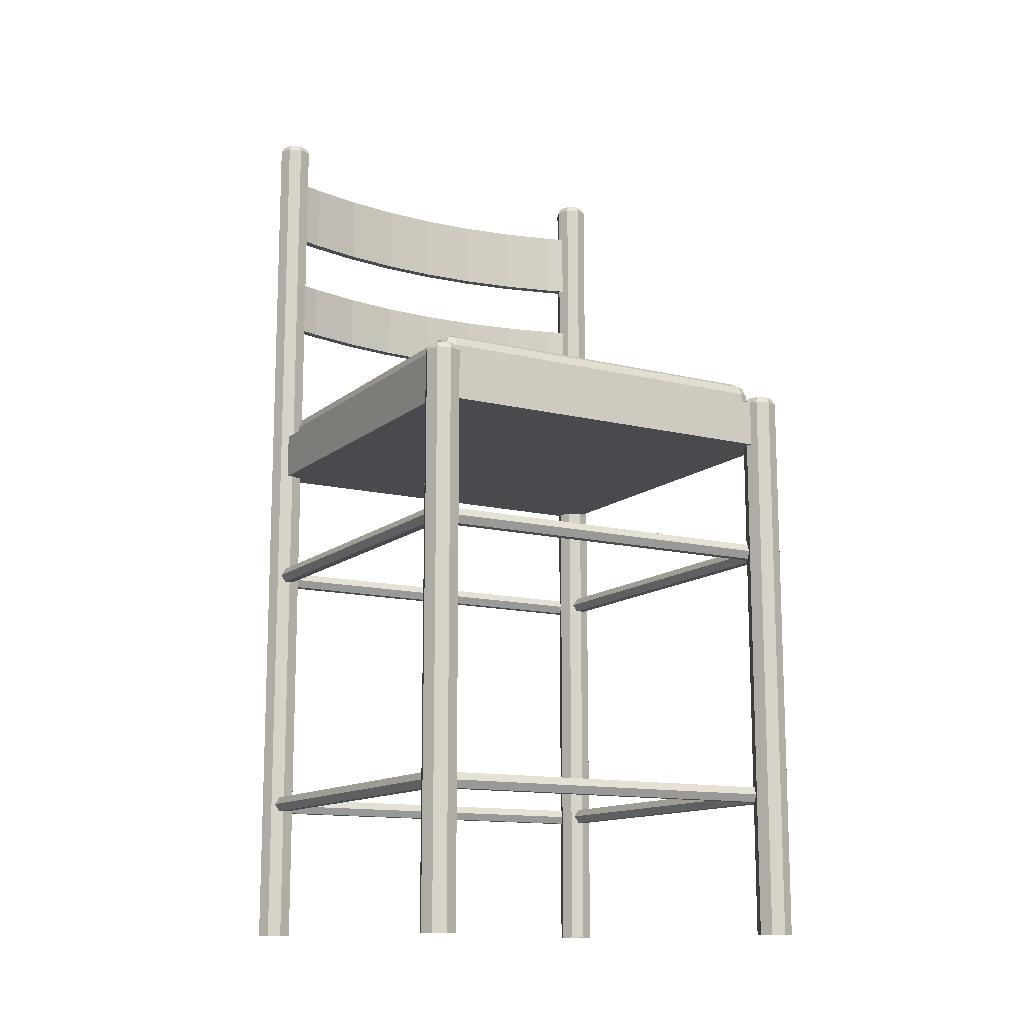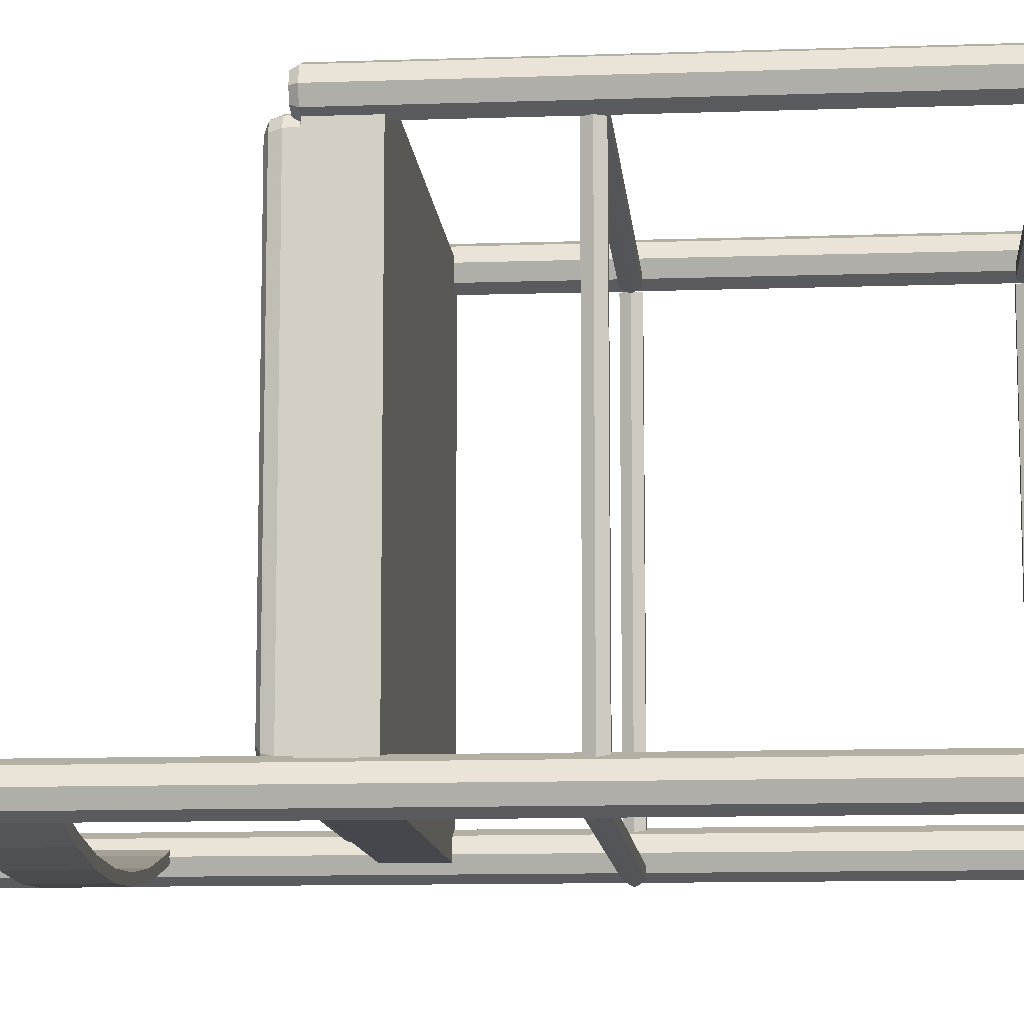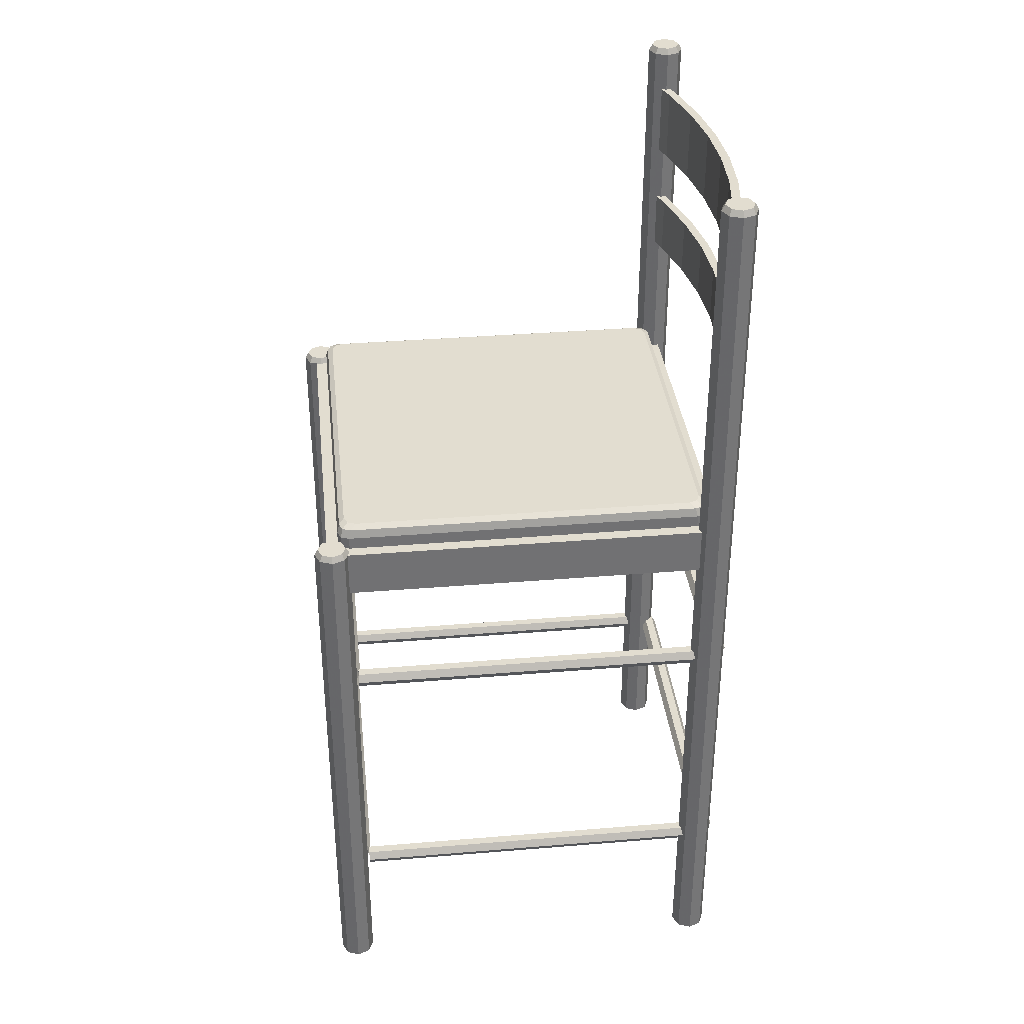
<metadata>
{"format":"obj","ext":"obj","renderer":"f3d","projection":"perspective","resolution":1024,"background":"white","views":[{"elev":-13.0,"azim":-29.7,"up":"+Y"},{"elev":-11.0,"azim":-85.1,"up":"+Z"},{"elev":35.1,"azim":83.7,"up":"+Y"}]}
</metadata>
<code>
v 0.1974 0.4204 -0.1753
v 0.1974 0.3443 -0.1753
v -0.1974 0.3443 -0.1753
v -0.1974 0.4204 -0.1753
v 0.2 0.4204 -0.1844
v -0.2 0.3443 -0.1844
v -0.2 0.4204 -0.1844
v 0.2 0.3443 -0.1844
v 0.1771 0.3443 -0.1915
v 0.1748 0.3443 -0.1824
v 0.1748 0.4204 -0.1824
v 0.1771 0.4204 -0.1915
v 0.1189 0.4204 -0.2056
v 0.1189 0.3443 -0.2056
v 0.1173 0.4204 -0.1963
v 0.1173 0.3443 -0.1963
v 0.05887 0.3443 -0.2047
v 0.05967 0.4204 -0.2141
v 0.05967 0.3443 -0.2141
v 0.05887 0.4204 -0.2047
v -8.3e-07 0.4204 -0.2075
v -8.3e-07 0.3443 -0.217
v -8.3e-07 0.4204 -0.217
v -8.3e-07 0.3443 -0.2075
v -0.05887 0.3443 -0.2047
v -0.05967 0.4204 -0.2141
v -0.05967 0.3443 -0.2141
v -0.05887 0.4204 -0.2047
v -0.1173 0.4204 -0.1963
v -0.1173 0.3443 -0.1963
v -0.1189 0.3443 -0.2056
v -0.1189 0.4204 -0.2056
v -0.1748 0.4204 -0.1824
v -0.1748 0.3443 -0.1824
v -0.1771 0.3443 -0.1915
v -0.1771 0.4204 -0.1915
v 0.2 0.284 -0.1844
v 0.2 0.2232 -0.1844
v 0.1974 0.2232 -0.1753
v 0.1974 0.284 -0.1753
v -0.1974 0.284 -0.1753
v -0.1974 0.2232 -0.1753
v -0.2 0.2232 -0.1844
v -0.2 0.284 -0.1844
v 0.1771 0.284 -0.1915
v 0.1748 0.284 -0.1824
v 0.1173 0.284 -0.1963
v 0.1189 0.284 -0.2056
v 0.05967 0.284 -0.2141
v 0.05887 0.284 -0.2047
v -8.3e-07 0.284 -0.2075
v -8.3e-07 0.284 -0.217
v -0.05967 0.284 -0.2141
v -0.05887 0.284 -0.2047
v -0.1173 0.284 -0.1963
v -0.1189 0.284 -0.2056
v -0.1748 0.284 -0.1824
v -0.1771 0.284 -0.1915
v 0.1748 0.2232 -0.1824
v 0.1771 0.2232 -0.1915
v 0.1189 0.2232 -0.2056
v 0.1173 0.2232 -0.1963
v 0.05887 0.2232 -0.2047
v 0.05967 0.2232 -0.2141
v -8.3e-07 0.2232 -0.217
v -8.3e-07 0.2232 -0.2075
v -0.05887 0.2232 -0.2047
v -0.05967 0.2232 -0.2141
v -0.1189 0.2232 -0.2056
v -0.1173 0.2232 -0.1963
v -0.1771 0.2232 -0.1915
v -0.1748 0.2232 -0.1824
v -0.1967 0.4624 -0.1949
v -0.1912 0.4624 -0.1815
v -0.1967 0.4624 -0.1681
v -0.2101 0.4624 -0.1626
v -0.2235 0.4624 -0.1681
v -0.229 0.4624 -0.1815
v -0.2235 0.4624 -0.1949
v -0.2101 0.4624 -0.2005
v -0.2101 -0.5313 -0.2005
v -0.2235 -0.5313 -0.1949
v -0.229 -0.5313 -0.1815
v -0.2235 -0.5313 -0.1681
v -0.2101 -0.5313 -0.1626
v -0.1967 -0.5313 -0.1681
v -0.1912 -0.5313 -0.1815
v -0.1967 -0.5313 -0.1949
v -0.1994 0.4687 -0.1922
v -0.195 0.4687 -0.1815
v -0.1994 0.4687 -0.1708
v -0.2101 0.4687 -0.1664
v -0.2208 0.4687 -0.1708
v -0.2252 0.4687 -0.1815
v -0.2208 0.4687 -0.1922
v -0.2101 0.4687 -0.1967
v 0.2234 0.4624 -0.1682
v 0.2101 0.4624 -0.1626
v 0.1967 0.4624 -0.1682
v 0.1911 0.4624 -0.1816
v 0.1967 0.4624 -0.195
v 0.2101 0.4624 -0.2005
v 0.2234 0.4624 -0.195
v 0.229 0.4624 -0.1816
v 0.229 -0.5313 -0.1816
v 0.2234 -0.5313 -0.195
v 0.2101 -0.5313 -0.2005
v 0.1967 -0.5313 -0.195
v 0.1911 -0.5313 -0.1816
v 0.1967 -0.5313 -0.1682
v 0.2101 -0.5313 -0.1626
v 0.2234 -0.5313 -0.1682
v 0.2208 0.4687 -0.1709
v 0.2101 0.4687 -0.1664
v 0.1994 0.4687 -0.1709
v 0.1949 0.4687 -0.1816
v 0.1994 0.4687 -0.1923
v 0.2101 0.4687 -0.1967
v 0.2208 0.4687 -0.1923
v 0.2252 0.4687 -0.1816
v 0.1965 0.02674 0.2251
v -0.1965 0.02674 0.2251
v 0.1965 0.02674 -0.168
v -0.1965 0.02674 -0.168
v 0.1965 0.07746 0.2441
v 0.1965 0.02674 0.2441
v -0.1965 0.02674 0.2441
v -0.1965 0.07746 0.2441
v 0.1965 0.07746 0.2251
v -0.1965 0.07746 0.2251
v 0.1965 0.07746 -0.168
v 0.2156 0.07746 -0.168
v 0.2156 0.02674 -0.168
v 0.2156 0.02674 0.2251
v 0.2156 0.07746 0.2251
v -0.1965 0.07746 -0.168
v -0.2155 0.07746 -0.168
v -0.2155 0.02674 -0.168
v -0.2156 0.02674 0.2251
v -0.2156 0.07746 0.2251
v -0.1965 0.07746 -0.187
v -0.1965 0.02674 -0.187
v 0.1966 0.02674 -0.187
v 0.1966 0.07746 -0.187
v 0.1966 0.07746 -0.168
v 0.1966 0.02674 -0.168
v -0.1965 0.02674 -0.168
v -0.1965 0.07746 -0.168
v 0.2101 -0.5313 0.2575
v 0.2235 -0.5313 0.252
v 0.229 -0.5313 0.2386
v 0.2235 -0.5313 0.2252
v 0.2101 -0.5313 0.2197
v 0.1967 -0.5313 0.2252
v 0.1912 -0.5313 0.2386
v 0.1967 -0.5313 0.252
v 0.2101 0.07737 0.2575
v 0.2235 0.07737 0.252
v 0.229 0.07737 0.2386
v 0.2235 0.07737 0.2252
v 0.2101 0.07737 0.2197
v 0.1967 0.07737 0.2252
v 0.1912 0.07737 0.2386
v 0.1967 0.07737 0.252
v 0.1994 0.08371 0.2493
v 0.195 0.08371 0.2386
v 0.1994 0.08371 0.2279
v 0.2101 0.08371 0.2235
v 0.2208 0.08371 0.2279
v 0.2252 0.08371 0.2386
v 0.2208 0.08371 0.2493
v 0.2101 0.08371 0.2538
v -0.2234 0.07737 0.2253
v -0.2101 0.07737 0.2197
v -0.1967 0.07737 0.2253
v -0.1911 0.07737 0.2386
v -0.1967 0.07737 0.252
v -0.2101 0.07737 0.2576
v -0.2234 0.07737 0.252
v -0.229 0.07737 0.2386
v -0.229 -0.5313 0.2386
v -0.2234 -0.5313 0.252
v -0.2101 -0.5313 0.2576
v -0.1967 -0.5313 0.252
v -0.1911 -0.5313 0.2386
v -0.1967 -0.5313 0.2253
v -0.2101 -0.5313 0.2197
v -0.2234 -0.5313 0.2253
v -0.2208 0.08371 0.2279
v -0.2101 0.08371 0.2235
v -0.1994 0.08371 0.2279
v -0.1949 0.08371 0.2386
v -0.1994 0.08371 0.2493
v -0.2101 0.08371 0.2538
v -0.2208 0.08371 0.2493
v -0.2252 0.08371 0.2386
v 0.203 0.06516 0.2192
v 0.203 0.09052 0.2192
v 0.2029 0.06516 -0.1621
v 0.2029 0.09052 -0.1621
v 0.2002 0.09949 0.2168
v 0.2002 0.09949 -0.1598
v 0.1993 0.06516 0.2279
v 0.1993 0.09052 0.2279
v 0.1993 0.06516 -0.1708
v 0.1993 0.09052 -0.1708
v 0.1966 0.09949 0.2255
v 0.1966 0.09949 -0.1685
v 0.1936 0.1032 0.2112
v 0.1936 0.1032 -0.1541
v 0.1907 0.06516 0.2315
v 0.1907 0.09052 0.2315
v 0.19 0.1032 0.2199
v 0.19 0.1032 -0.1628
v 0.1879 0.09949 0.2291
v 0.1813 0.1032 0.2235
v -0.1813 0.1032 0.2235
v -0.1879 0.09949 0.2292
v -0.19 0.1032 0.2199
v -0.19 0.1032 -0.1628
v -0.1906 0.06516 0.2315
v -0.1906 0.09052 0.2315
v -0.1936 0.1032 0.2112
v -0.1966 0.09949 0.2256
v -0.1966 0.09949 -0.1685
v -0.1993 0.06516 0.2279
v -0.1993 0.09052 0.2279
v -0.1993 0.06516 -0.1708
v -0.1993 0.09052 -0.1708
v -0.2002 0.09949 0.2169
v -0.2029 0.06516 0.2192
v -0.2029 0.09052 0.2192
v 0.1879 0.09949 -0.1721
v -0.1879 0.09949 -0.1721
v -0.1813 0.1032 -0.1664
v 0.1813 0.1032 -0.1664
v 0.1907 0.09052 -0.1744
v -0.1906 0.09052 -0.1744
v 0.1907 0.06516 -0.1744
v -0.1906 0.06516 -0.1744
v -0.1936 0.1032 -0.1541
v -0.2002 0.09949 -0.1598
v -0.2029 0.09052 -0.1621
v -0.2029 0.06516 -0.1621
v 4.43e-06 0.1032 0.02854
v -0.2024 -0.09849 -0.1854
v -0.2024 -0.1067 -0.1901
v -0.2024 -0.1067 -0.1996
v -0.2024 -0.09849 -0.2043
v -0.2024 -0.09029 -0.1996
v -0.2024 -0.09029 -0.1901
v 0.2024 -0.09847 -0.1854
v 0.2024 -0.1067 -0.1901
v 0.2024 -0.1067 -0.1996
v 0.2024 -0.09847 -0.2043
v 0.2024 -0.09028 -0.1996
v 0.2024 -0.09028 -0.1901
v -0.2024 -0.09849 0.2158
v 0.2024 -0.09847 0.2158
v 0.2024 -0.1067 0.2205
v -0.2024 -0.1067 0.2205
v 0.2024 -0.1067 0.23
v -0.2024 -0.1067 0.23
v 0.2024 -0.09847 0.2347
v -0.2024 -0.09849 0.2347
v 0.2024 -0.09028 0.23
v -0.2024 -0.09029 0.23
v 0.2024 -0.09028 0.2205
v -0.2024 -0.09029 0.2205
v 0.2006 -0.09849 -0.1872
v 0.2006 -0.09847 0.2176
v 0.2053 -0.1067 0.2176
v 0.2053 -0.1067 -0.1872
v 0.2148 -0.1067 0.2176
v 0.2148 -0.1067 -0.1872
v 0.2195 -0.09847 0.2176
v 0.2195 -0.09849 -0.1872
v 0.2148 -0.09028 0.2176
v 0.2148 -0.09029 -0.1872
v 0.2053 -0.09028 0.2176
v 0.2053 -0.09029 -0.1872
v -0.2053 -0.1067 -0.1872
v -0.2053 -0.1067 0.2176
v -0.2006 -0.09847 0.2176
v -0.2006 -0.09849 -0.1872
v -0.2148 -0.1067 -0.1872
v -0.2148 -0.1067 0.2176
v -0.2195 -0.09849 -0.1872
v -0.2195 -0.09847 0.2176
v -0.2148 -0.09029 -0.1872
v -0.2148 -0.09028 0.2176
v -0.2053 -0.09029 -0.1872
v -0.2053 -0.09028 0.2176
v -0.2024 -0.3775 -0.1854
v 0.2024 -0.3774 -0.1854
v 0.2024 -0.3856 -0.1901
v -0.2024 -0.3856 -0.1901
v 0.2024 -0.3856 -0.1996
v -0.2024 -0.3856 -0.1996
v 0.2024 -0.3774 -0.2043
v -0.2024 -0.3775 -0.2043
v 0.2024 -0.3692 -0.1996
v -0.2024 -0.3693 -0.1996
v 0.2024 -0.3692 -0.1901
v -0.2024 -0.3693 -0.1901
v -0.2024 -0.3856 0.2205
v 0.2024 -0.3856 0.2205
v 0.2024 -0.3774 0.2158
v -0.2024 -0.3775 0.2158
v -0.2024 -0.3856 0.23
v 0.2024 -0.3856 0.23
v -0.2024 -0.3775 0.2347
v 0.2024 -0.3774 0.2347
v -0.2024 -0.3693 0.23
v 0.2024 -0.3692 0.23
v -0.2024 -0.3693 0.2205
v 0.2024 -0.3692 0.2205
v 0.2006 -0.3775 -0.1872
v 0.2006 -0.3774 0.2176
v 0.2053 -0.3856 0.2176
v 0.2053 -0.3856 -0.1872
v 0.2148 -0.3856 0.2176
v 0.2148 -0.3856 -0.1872
v 0.2195 -0.3774 0.2176
v 0.2195 -0.3775 -0.1872
v 0.2148 -0.3692 0.2176
v 0.2148 -0.3693 -0.1872
v 0.2053 -0.3692 0.2176
v 0.2053 -0.3693 -0.1872
v -0.2053 -0.3856 -0.1872
v -0.2053 -0.3856 0.2176
v -0.2006 -0.3774 0.2176
v -0.2006 -0.3775 -0.1872
v -0.2148 -0.3856 -0.1872
v -0.2148 -0.3856 0.2176
v -0.2195 -0.3775 -0.1872
v -0.2195 -0.3774 0.2176
v -0.2148 -0.3693 -0.1872
v -0.2148 -0.3692 0.2176
v -0.2053 -0.3693 -0.1872
v -0.2053 -0.3692 0.2176
f 15 11 12
f 13 15 12
f 21 20 18
f 23 21 18
f 29 28 26
f 32 29 26
f 33 29 32
f 36 33 32
f 36 7 4
f 33 36 4
f 28 21 23
f 26 28 23
f 20 15 13
f 18 20 13
f 11 1 5
f 12 11 5
f 14 9 10
f 16 14 10
f 22 19 17
f 24 22 17
f 31 27 25
f 30 31 25
f 35 31 30
f 34 35 30
f 34 3 6
f 35 34 6
f 27 22 24
f 25 27 24
f 19 14 16
f 17 19 16
f 9 8 2
f 10 9 2
f 13 12 9
f 14 13 9
f 23 18 19
f 22 23 19
f 32 26 27
f 31 32 27
f 36 32 31
f 35 36 31
f 35 6 7
f 36 35 7
f 26 23 22
f 27 26 22
f 18 13 14
f 19 18 14
f 12 5 8
f 9 12 8
f 16 10 11
f 15 16 11
f 24 17 20
f 21 24 20
f 30 25 28
f 29 30 28
f 34 30 29
f 33 34 29
f 33 4 3
f 34 33 3
f 25 24 21
f 28 25 21
f 17 16 15
f 20 17 15
f 10 2 1
f 11 10 1
f 47 46 45
f 48 47 45
f 51 50 49
f 52 51 49
f 55 54 53
f 56 55 53
f 57 55 56
f 58 57 56
f 58 44 41
f 57 58 41
f 54 51 52
f 53 54 52
f 50 47 48
f 49 50 48
f 46 40 37
f 45 46 37
f 61 60 59
f 62 61 59
f 65 64 63
f 66 65 63
f 69 68 67
f 70 69 67
f 71 69 70
f 72 71 70
f 72 42 43
f 71 72 43
f 68 65 66
f 67 68 66
f 64 61 62
f 63 64 62
f 60 38 39
f 59 60 39
f 48 45 60
f 61 48 60
f 52 49 64
f 65 52 64
f 56 53 68
f 69 56 68
f 58 56 69
f 71 58 69
f 71 43 44
f 58 71 44
f 53 52 65
f 68 53 65
f 49 48 61
f 64 49 61
f 45 37 38
f 60 45 38
f 62 59 46
f 47 62 46
f 66 63 50
f 51 66 50
f 70 67 54
f 55 70 54
f 72 70 55
f 57 72 55
f 57 41 42
f 72 57 42
f 67 66 51
f 54 67 51
f 63 62 47
f 50 63 47
f 59 39 40
f 46 59 40
f 75 74 73
f 76 75 73
f 77 76 73
f 78 77 73
f 79 78 73
f 80 79 73
f 79 80 81
f 82 79 81
f 78 79 82
f 83 78 82
f 77 78 83
f 84 77 83
f 76 77 84
f 85 76 84
f 75 76 85
f 86 75 85
f 74 75 86
f 87 74 86
f 73 74 87
f 88 73 87
f 80 73 88
f 81 80 88
f 91 90 89
f 92 91 89
f 93 92 89
f 94 93 89
f 95 94 89
f 96 95 89
f 89 90 74
f 73 89 74
f 90 91 75
f 74 90 75
f 91 92 76
f 75 91 76
f 92 93 77
f 76 92 77
f 93 94 78
f 77 93 78
f 94 95 79
f 78 94 79
f 95 96 80
f 79 95 80
f 96 89 73
f 80 96 73
f 99 98 97
f 100 99 97
f 101 100 97
f 102 101 97
f 103 102 97
f 104 103 97
f 103 104 105
f 106 103 105
f 102 103 106
f 107 102 106
f 101 102 107
f 108 101 107
f 100 101 108
f 109 100 108
f 99 100 109
f 110 99 109
f 98 99 110
f 111 98 110
f 97 98 111
f 112 97 111
f 104 97 112
f 105 104 112
f 115 114 113
f 116 115 113
f 117 116 113
f 118 117 113
f 119 118 113
f 120 119 113
f 113 114 98
f 97 113 98
f 114 115 99
f 98 114 99
f 115 116 100
f 99 115 100
f 116 117 101
f 100 116 101
f 117 118 102
f 101 117 102
f 118 119 103
f 102 118 103
f 119 120 104
f 103 119 104
f 120 113 97
f 104 120 97
f 123 121 122
f 124 123 122
f 127 126 125
f 128 127 125
f 121 122 130
f 129 121 130
f 122 127 128
f 130 122 128
f 128 125 129
f 130 128 129
f 126 121 129
f 125 126 129
f 122 121 126
f 127 122 126
f 123 121 129
f 131 123 129
f 134 133 132
f 135 134 132
f 133 123 131
f 132 133 131
f 131 129 135
f 132 131 135
f 121 134 135
f 129 121 135
f 133 134 121
f 123 133 121
f 122 124 136
f 130 122 136
f 138 139 140
f 137 138 140
f 124 138 137
f 136 124 137
f 130 136 137
f 140 130 137
f 139 122 130
f 140 139 130
f 139 138 124
f 122 139 124
f 127 126 125
f 128 127 125
f 121 122 130
f 129 121 130
f 122 127 128
f 130 122 128
f 128 125 129
f 130 128 129
f 126 121 129
f 125 126 129
f 122 121 126
f 127 122 126
f 143 142 141
f 144 143 141
f 147 146 145
f 148 147 145
f 142 147 148
f 141 142 148
f 144 141 148
f 145 144 148
f 146 143 144
f 145 146 144
f 146 147 142
f 143 146 142
f 162 163 164
f 161 162 164
f 160 161 164
f 159 160 164
f 158 159 164
f 157 158 164
f 158 157 149
f 150 158 149
f 159 158 150
f 151 159 150
f 160 159 151
f 152 160 151
f 161 160 152
f 153 161 152
f 162 161 153
f 154 162 153
f 163 162 154
f 155 163 154
f 164 163 155
f 156 164 155
f 157 164 156
f 149 157 156
f 167 166 165
f 168 167 165
f 169 168 165
f 170 169 165
f 171 170 165
f 172 171 165
f 165 166 163
f 164 165 163
f 166 167 162
f 163 166 162
f 167 168 161
f 162 167 161
f 168 169 160
f 161 168 160
f 169 170 159
f 160 169 159
f 170 171 158
f 159 170 158
f 171 172 157
f 158 171 157
f 172 165 164
f 157 172 164
f 175 174 173
f 176 175 173
f 177 176 173
f 178 177 173
f 179 178 173
f 180 179 173
f 179 180 181
f 182 179 181
f 178 179 182
f 183 178 182
f 177 178 183
f 184 177 183
f 176 177 184
f 185 176 184
f 175 176 185
f 186 175 185
f 174 175 186
f 187 174 186
f 173 174 187
f 188 173 187
f 180 173 188
f 181 180 188
f 191 190 189
f 192 191 189
f 193 192 189
f 194 193 189
f 195 194 189
f 196 195 189
f 189 190 174
f 173 189 174
f 190 191 175
f 174 190 175
f 191 192 176
f 175 191 176
f 192 193 177
f 176 192 177
f 193 194 178
f 177 193 178
f 194 195 179
f 178 194 179
f 195 196 180
f 179 195 180
f 196 189 173
f 180 196 173
f 229 225 234
f 238 229 234
f 228 229 238
f 240 228 238
f 206 205 239
f 237 206 239
f 233 208 206
f 237 233 206
f 208 202 200
f 206 208 200
f 205 206 200
f 199 205 200
f 204 203 197
f 198 204 197
f 201 207 204
f 198 201 204
f 207 215 212
f 204 207 212
f 203 204 212
f 211 203 212
f 227 226 221
f 222 227 221
f 218 224 227
f 222 218 227
f 224 230 232
f 227 224 232
f 226 227 232
f 231 226 232
f 229 228 244
f 243 229 244
f 243 242 225
f 229 243 225
f 225 220 235
f 234 225 235
f 236 214 208
f 233 236 208
f 214 210 202
f 208 214 202
f 209 213 207
f 201 209 207
f 213 216 215
f 207 213 215
f 217 219 224
f 218 217 224
f 219 223 230
f 224 219 230
f 242 241 220
f 225 242 220
f 217 218 215
f 216 217 215
f 218 222 212
f 215 218 212
f 222 221 211
f 212 222 211
f 234 235 236
f 233 234 236
f 238 234 233
f 237 238 233
f 240 238 237
f 239 240 237
f 202 210 209
f 201 202 209
f 200 202 201
f 198 200 201
f 199 200 198
f 197 199 198
f 241 242 230
f 223 241 230
f 242 243 232
f 230 242 232
f 243 244 231
f 232 243 231
f 219 217 245
f 223 219 245
f 241 223 245
f 220 241 245
f 235 220 245
f 236 235 245
f 214 236 245
f 210 214 245
f 209 210 245
f 213 209 245
f 216 213 245
f 217 216 245
f 253 252 246
f 247 253 246
f 254 253 247
f 248 254 247
f 255 254 248
f 249 255 248
f 256 255 249
f 250 256 249
f 257 256 250
f 251 257 250
f 252 257 251
f 246 252 251
f 259 260 261
f 258 259 261
f 260 262 263
f 261 260 263
f 262 264 265
f 263 262 265
f 264 266 267
f 265 264 267
f 266 268 269
f 267 266 269
f 268 259 258
f 269 268 258
f 272 271 270
f 273 272 270
f 274 272 273
f 275 274 273
f 276 274 275
f 277 276 275
f 278 276 277
f 279 278 277
f 280 278 279
f 281 280 279
f 271 280 281
f 270 271 281
f 284 283 282
f 285 284 282
f 283 287 286
f 282 283 286
f 287 289 288
f 286 287 288
f 289 291 290
f 288 289 290
f 291 293 292
f 290 291 292
f 293 284 285
f 292 293 285
f 296 295 294
f 297 296 294
f 298 296 297
f 299 298 297
f 300 298 299
f 301 300 299
f 302 300 301
f 303 302 301
f 304 302 303
f 305 304 303
f 295 304 305
f 294 295 305
f 308 307 306
f 309 308 306
f 307 311 310
f 306 307 310
f 311 313 312
f 310 311 312
f 313 315 314
f 312 313 314
f 315 317 316
f 314 315 316
f 317 308 309
f 316 317 309
f 320 319 318
f 321 320 318
f 322 320 321
f 323 322 321
f 324 322 323
f 325 324 323
f 326 324 325
f 327 326 325
f 328 326 327
f 329 328 327
f 319 328 329
f 318 319 329
f 332 331 330
f 333 332 330
f 331 335 334
f 330 331 334
f 335 337 336
f 334 335 336
f 337 339 338
f 336 337 338
f 339 341 340
f 338 339 340
f 341 332 333
f 340 341 333

</code>
